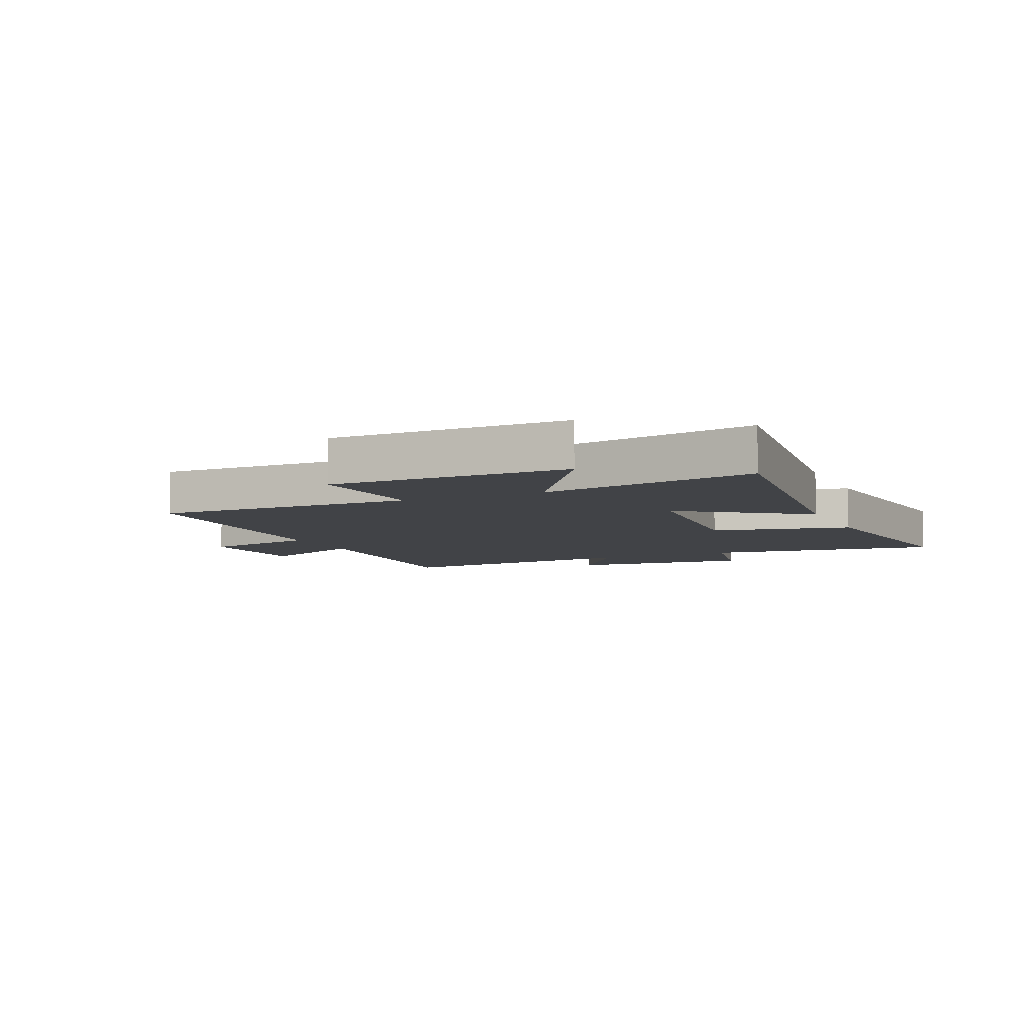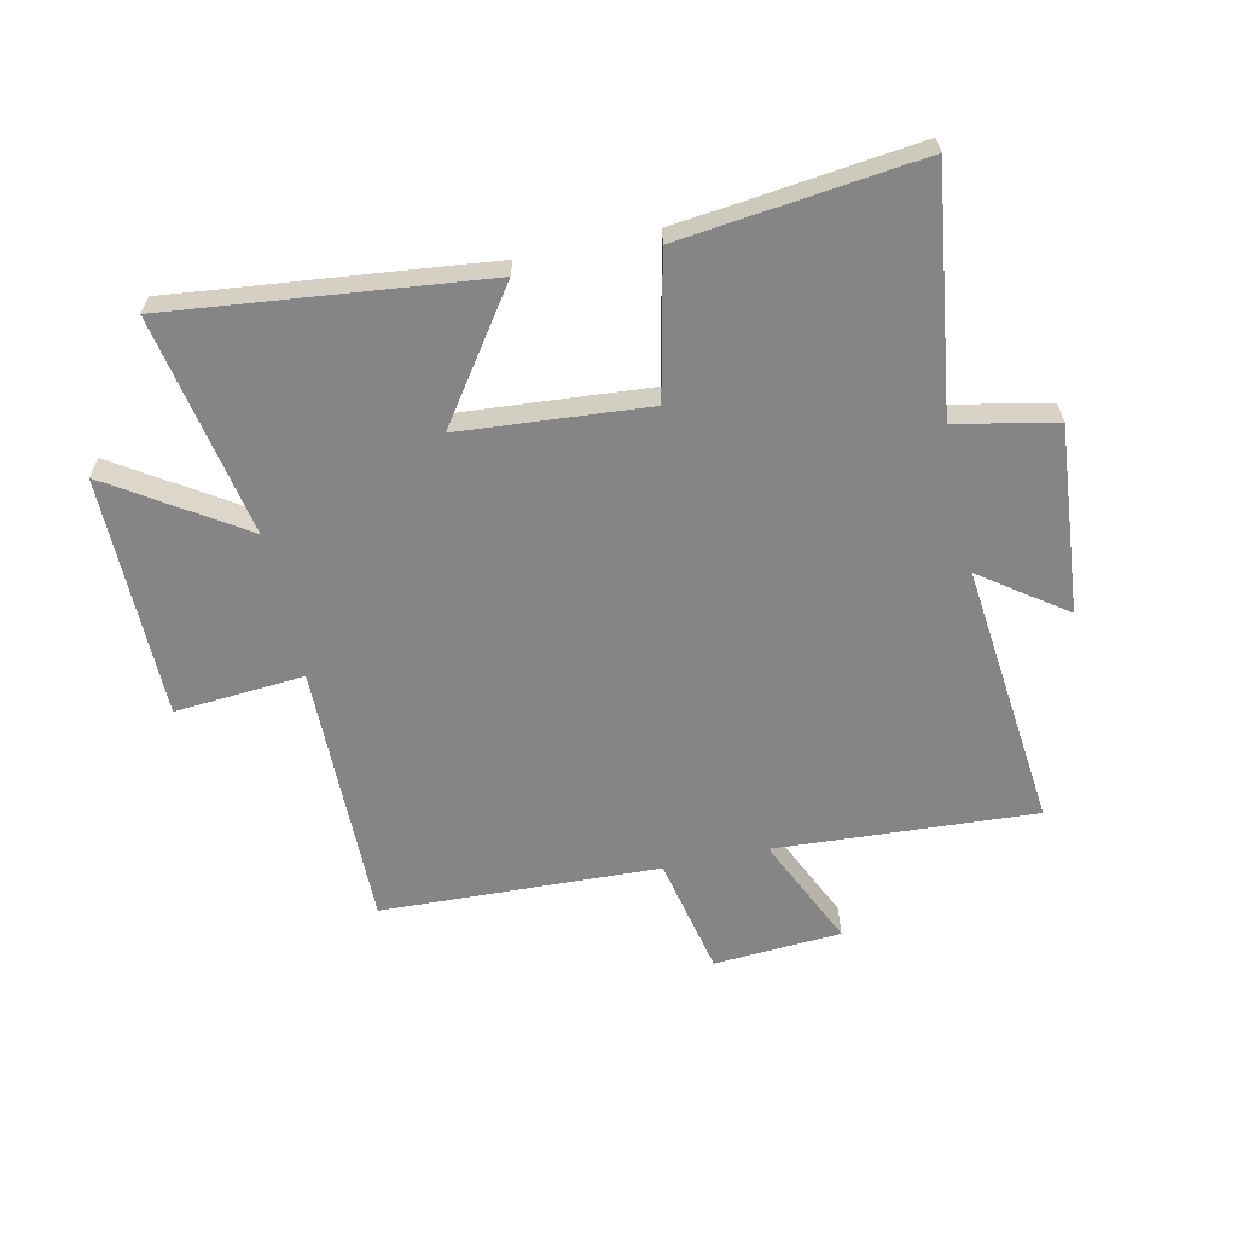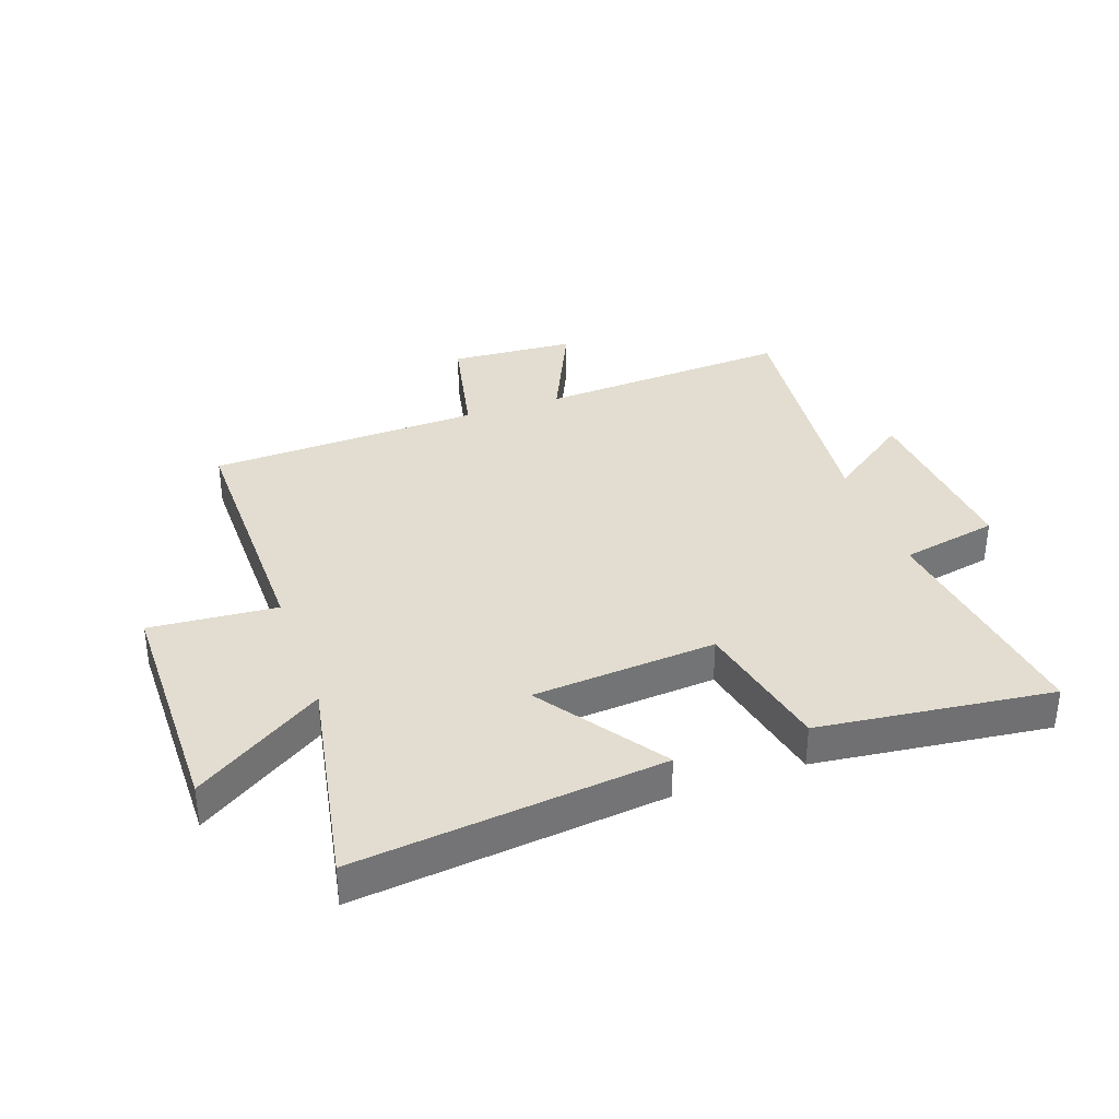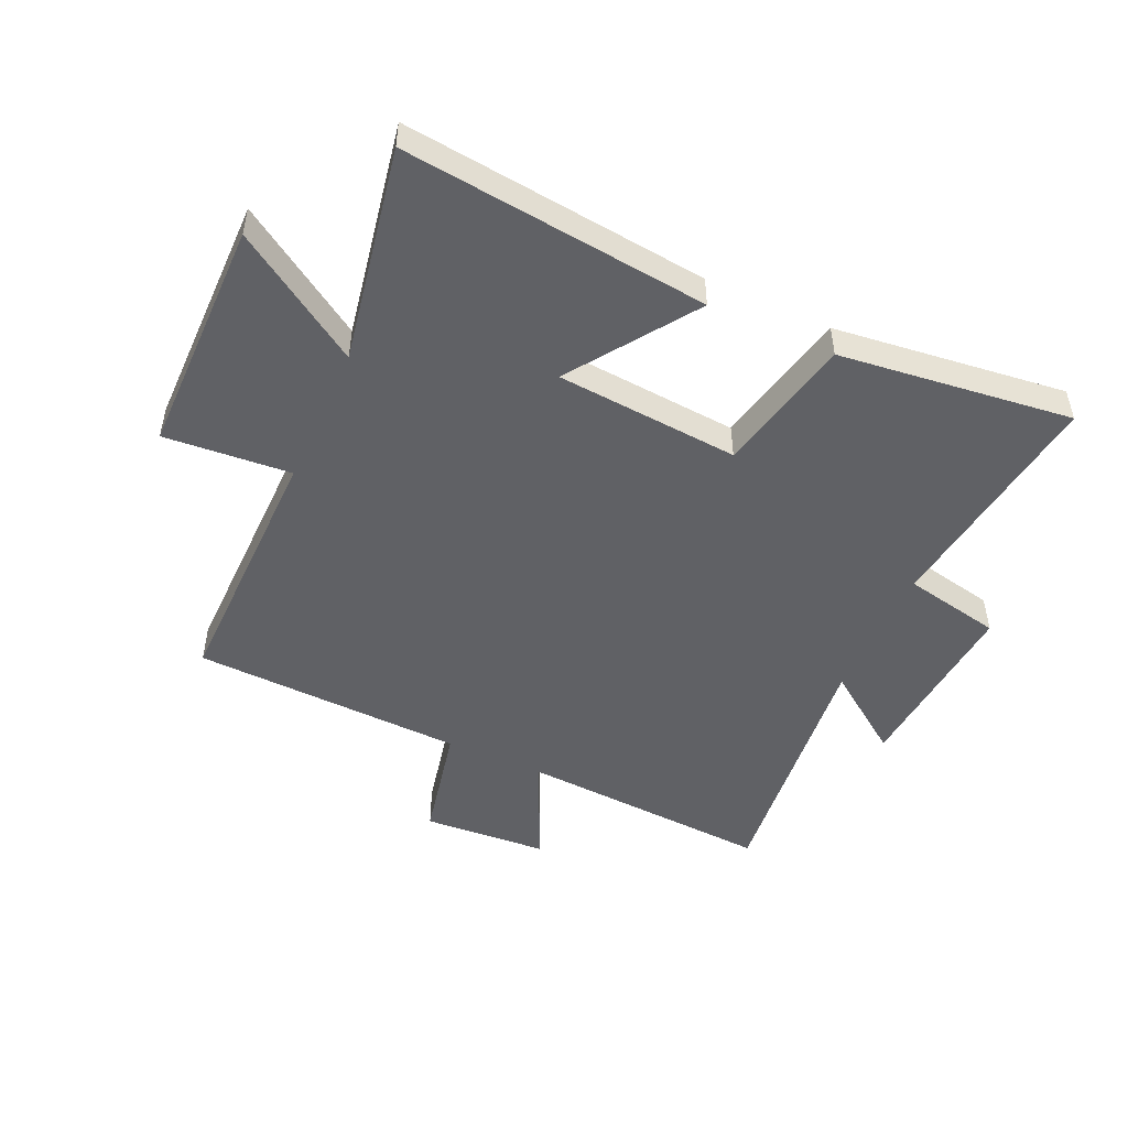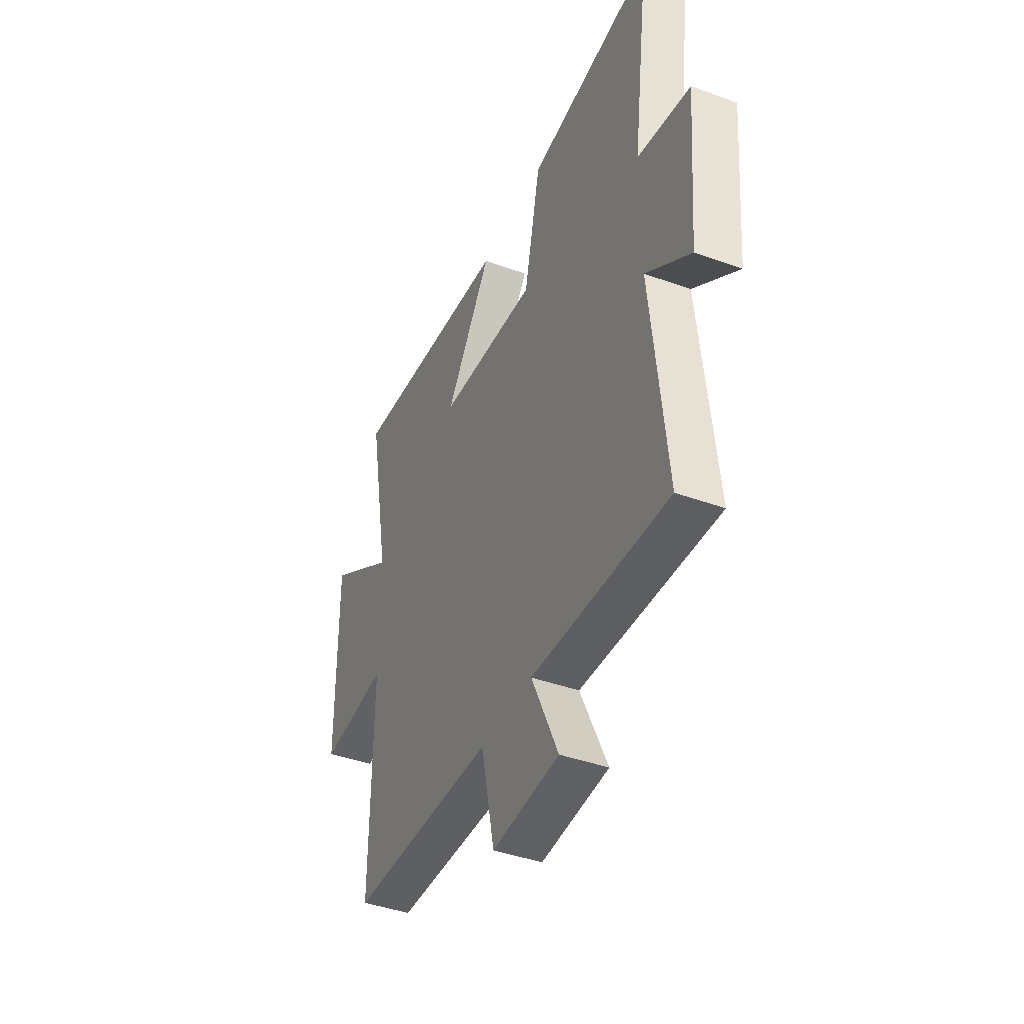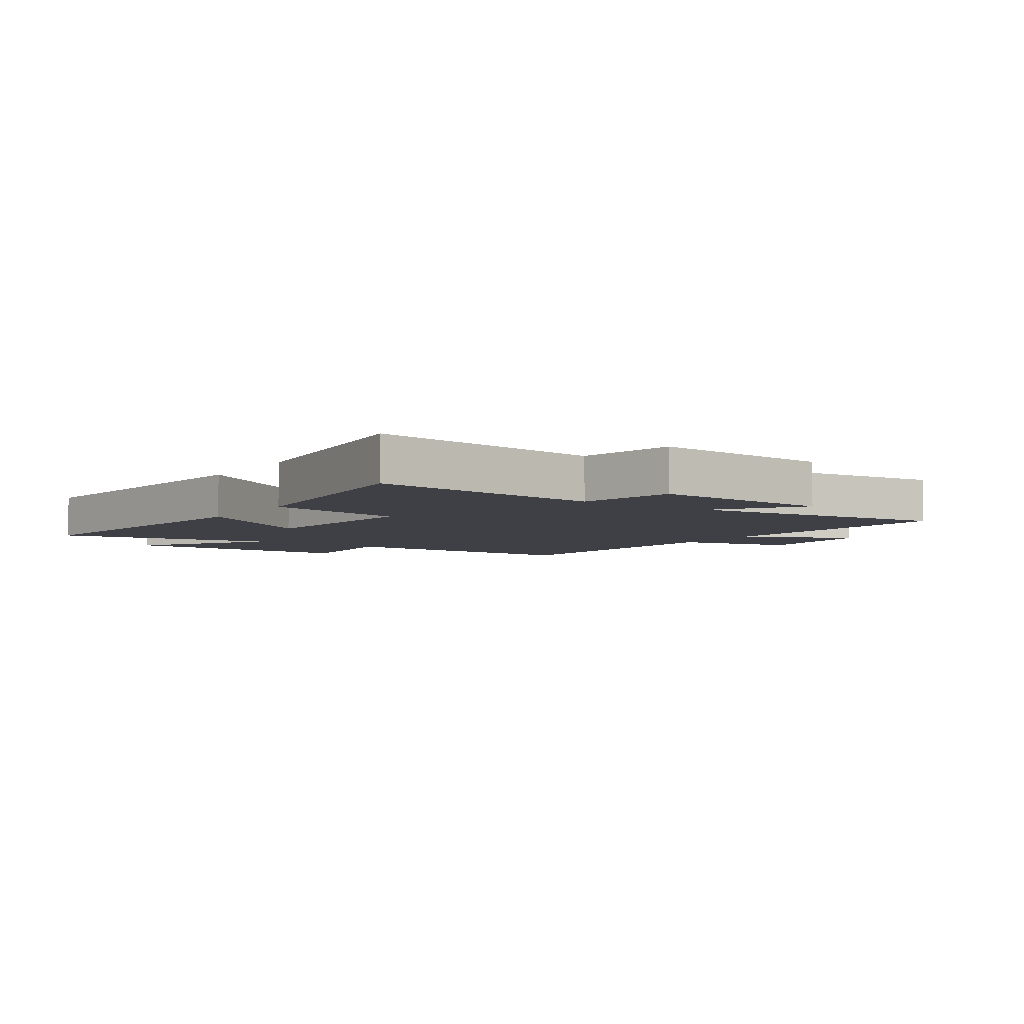
<metadata>
{"format":"obj","ext":"obj","renderer":"f3d","projection":"perspective","resolution":1024,"background":"white","views":[{"elev":-6.9,"azim":-66.0,"up":"+Y"},{"elev":-61.9,"azim":12.3,"up":"+Y"},{"elev":35.4,"azim":-19.4,"up":"+Y"},{"elev":-49.5,"azim":-24.4,"up":"+Y"},{"elev":-42.0,"azim":66.6,"up":"+Z"},{"elev":-5.2,"azim":55.7,"up":"+Y"}]}
</metadata>
<code>
v 0.547 0.07 -0.525
v 0.12 0.07 -0.5
v 0.204 0.07 -0.683
v -0.006 0.07 -0.697
v -0.048 0.07 -0.5
v -0.505 0.07 -0.483
v -0.5 0.07 -0.048
v -0.713 0.07 -0.065
v -0.715 0.07 0.333
v -0.5 0.07 0.194
v -0.567 0.07 0.556
v -0.053 0.07 0.5
v -0.198 0.07 0.292
v 0.11 0.07 0.268
v 0.161 0.07 0.5
v 0.553 0.07 0.547
v 0.5 0.07 0.154
v 0.664 0.07 0.121
v 0.638 0.07 -0.187
v 0.5 0.07 -0.088
v 0.547 0 -0.525
v 0.12 0 -0.5
v 0.204 0 -0.683
v -0.006 0 -0.697
v -0.048 0 -0.5
v -0.505 0 -0.483
v -0.5 0 -0.048
v -0.713 0 -0.065
v -0.715 0 0.333
v -0.5 0 0.194
v -0.567 0 0.556
v -0.053 0 0.5
v -0.198 0 0.292
v 0.11 0 0.268
v 0.161 0 0.5
v 0.553 0 0.547
v 0.5 0 0.154
v 0.664 0 0.121
v 0.638 0 -0.187
v 0.5 0 -0.088
f 17 18 19 20
f 14 15 16 17
f 13 14 17 20
f 10 11 12 13
f 10 13 20 1
f 7 8 9 10
f 5 6 7
f 5 7 10
f 2 3 4 5
f 2 5 10
f 1 2 10
f 40 39 38 37
f 37 36 35 34
f 40 37 34 33
f 33 32 31 30
f 21 40 33 30
f 30 29 28 27
f 27 26 25
f 30 27 25
f 25 24 23 22
f 30 25 22
f 30 22 21
f 1 21 22 2
f 2 22 23 3
f 3 23 24 4
f 4 24 25 5
f 5 25 26 6
f 6 26 27 7
f 7 27 28 8
f 8 28 29 9
f 9 29 30 10
f 10 30 31 11
f 11 31 32 12
f 12 32 33 13
f 13 33 34 14
f 14 34 35 15
f 15 35 36 16
f 16 36 37 17
f 17 37 38 18
f 18 38 39 19
f 19 39 40 20
f 20 40 21 1

</code>
